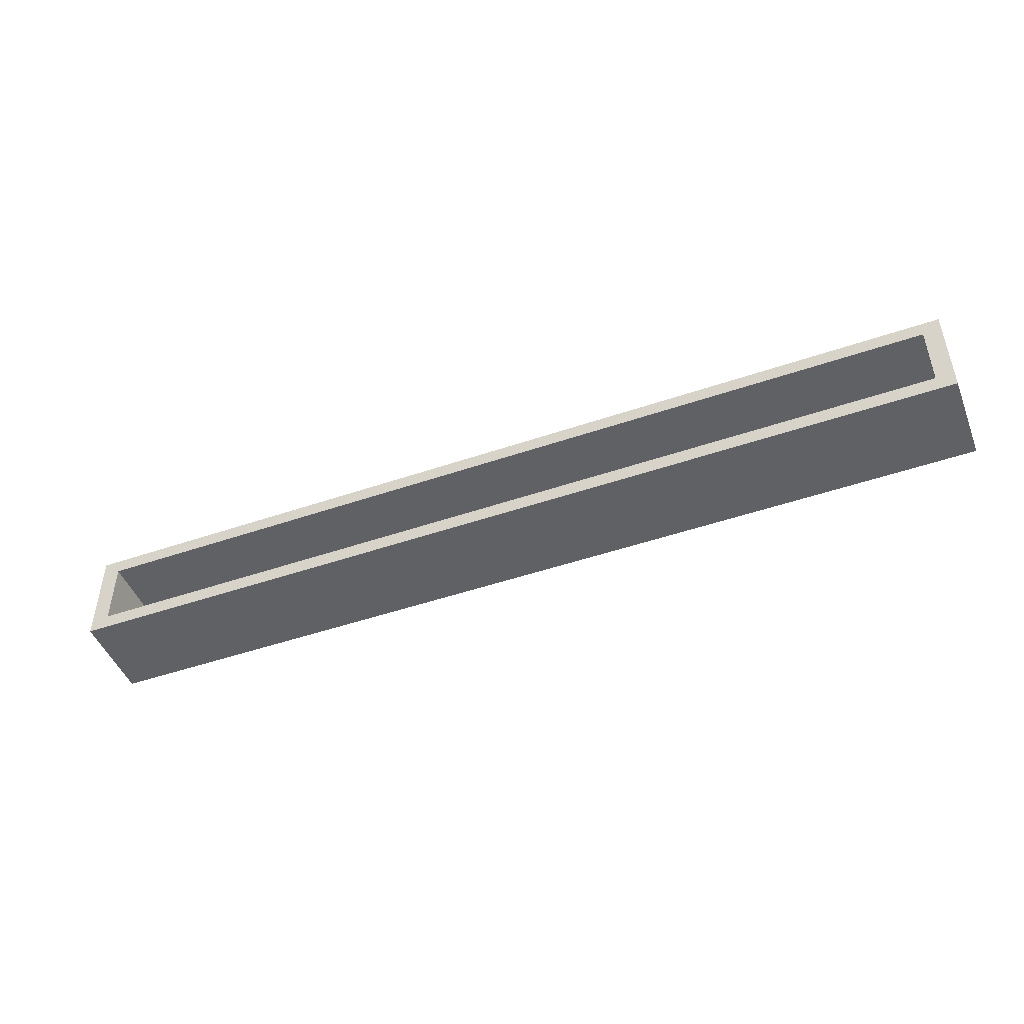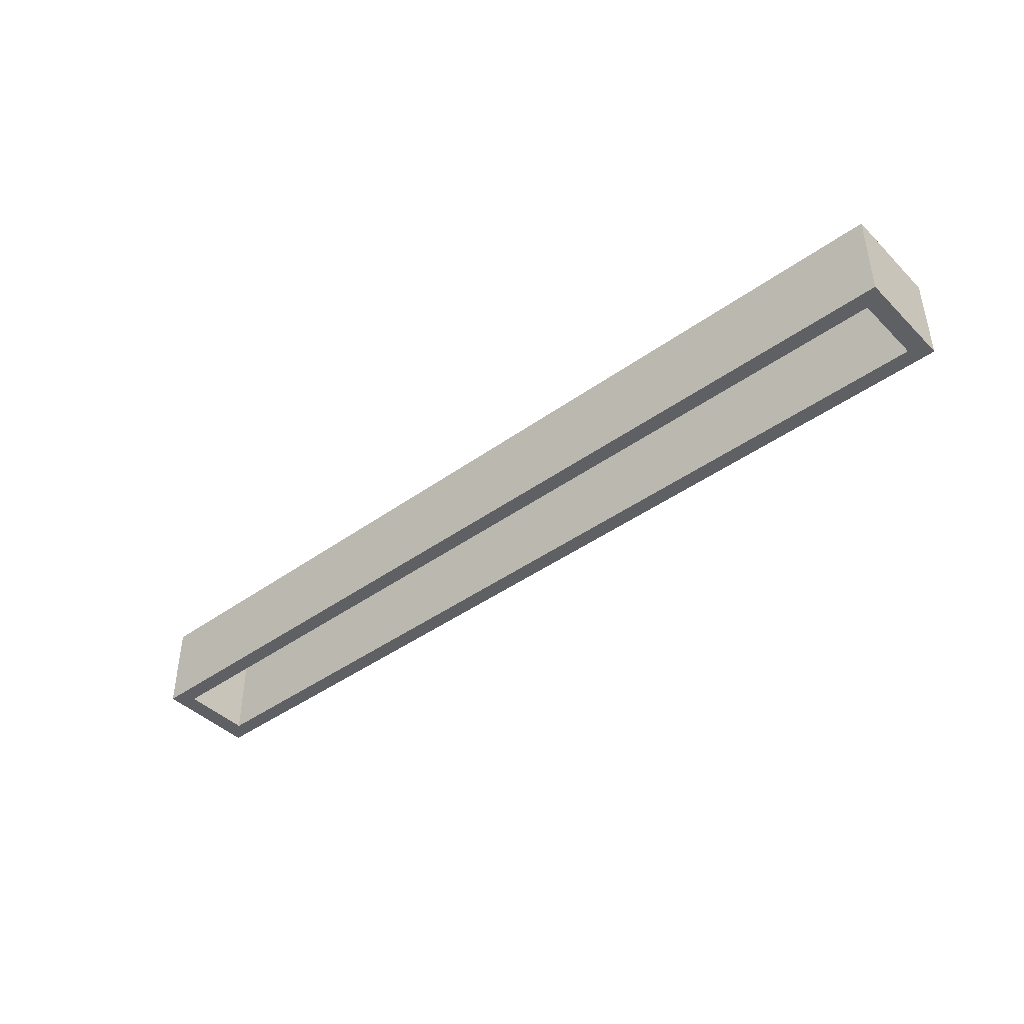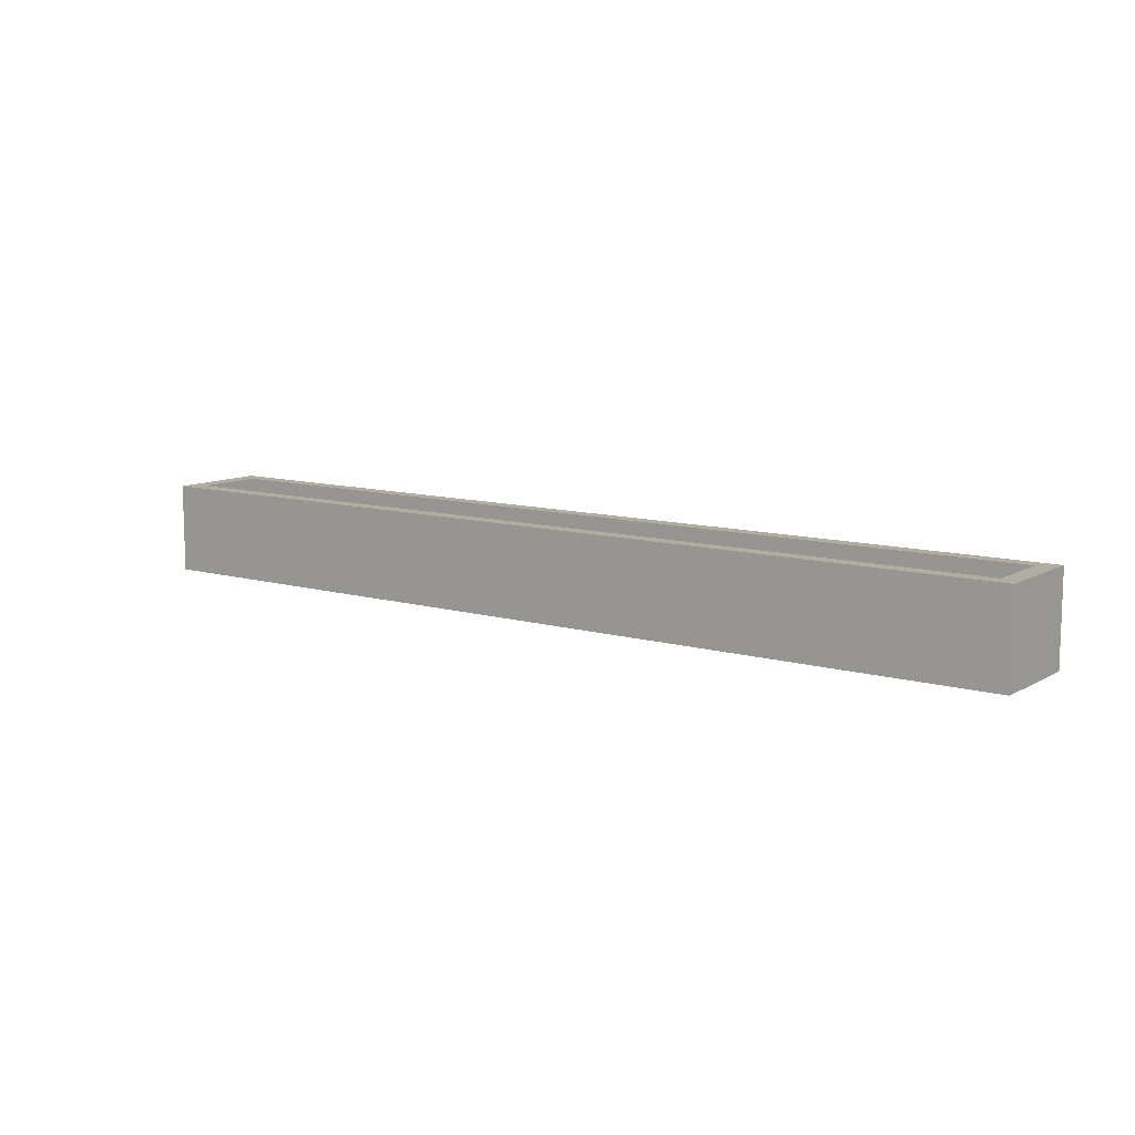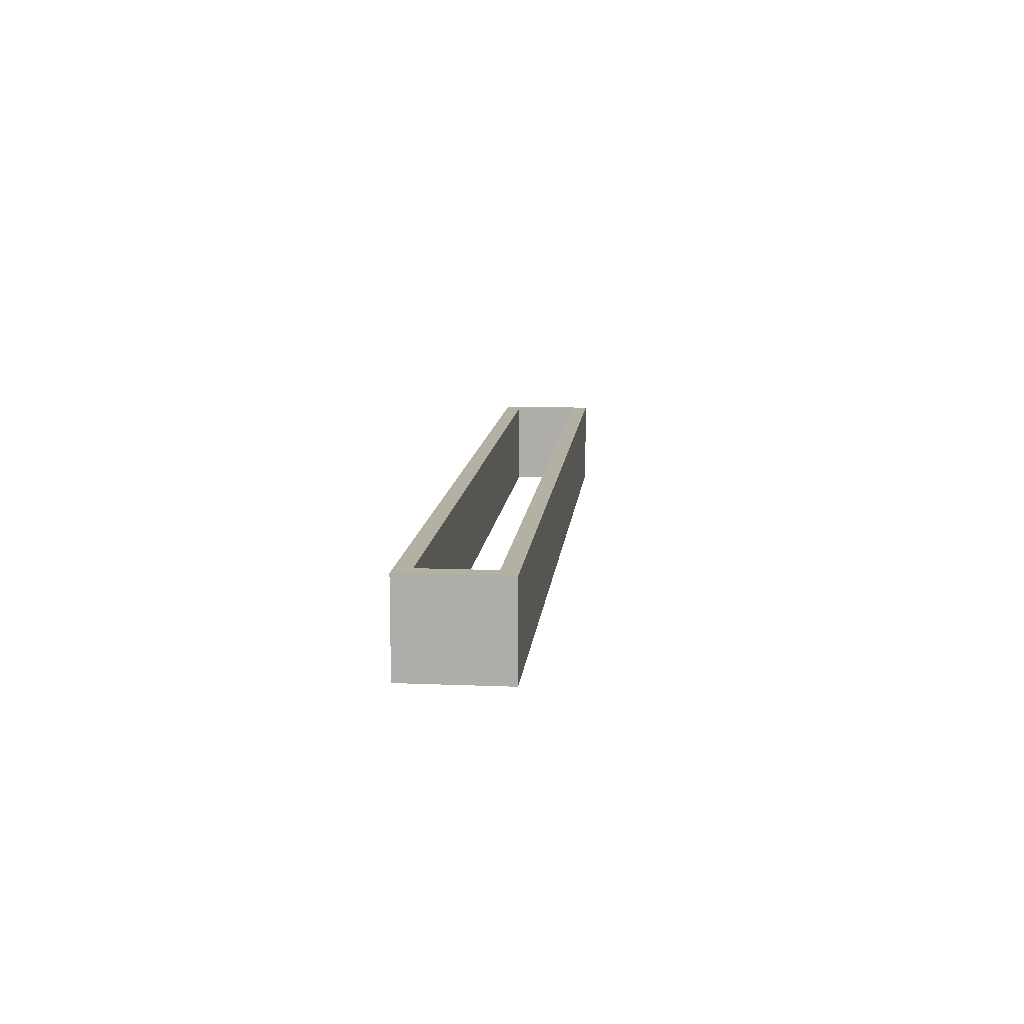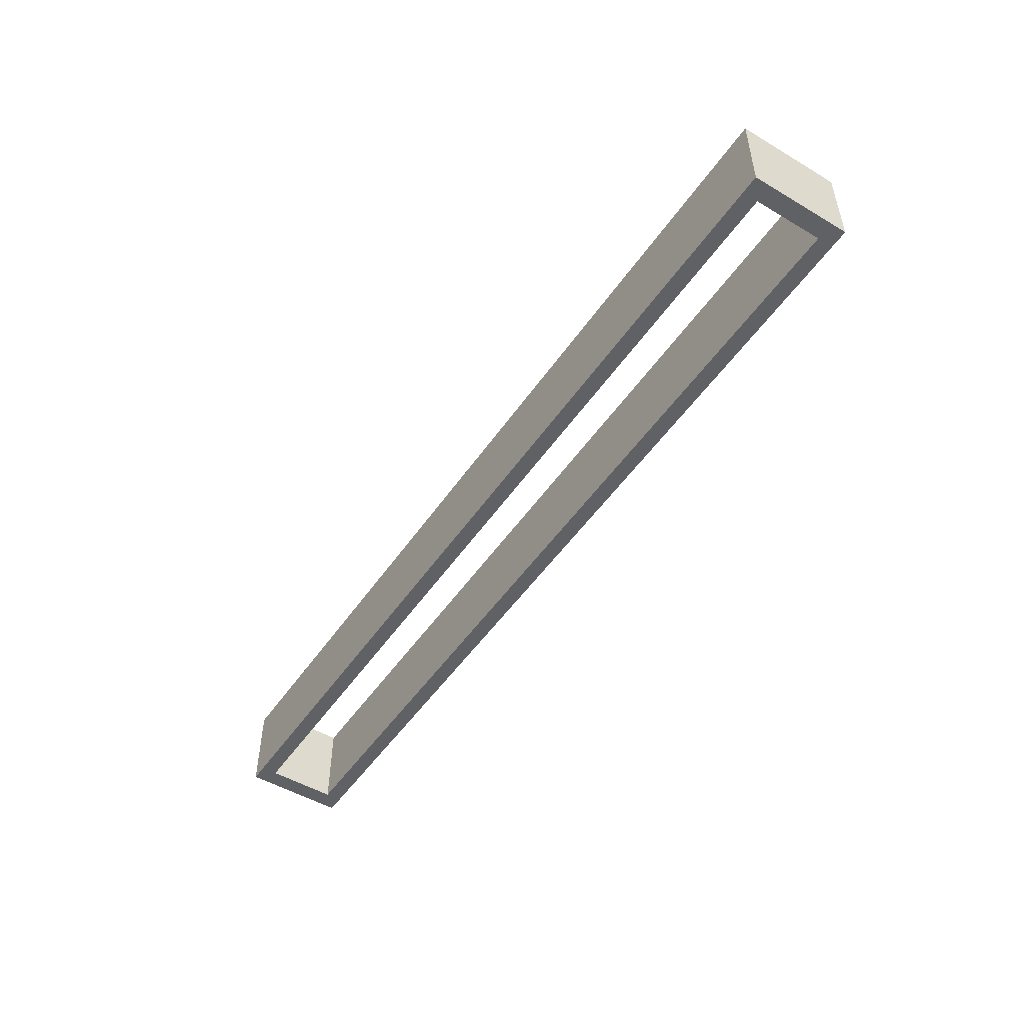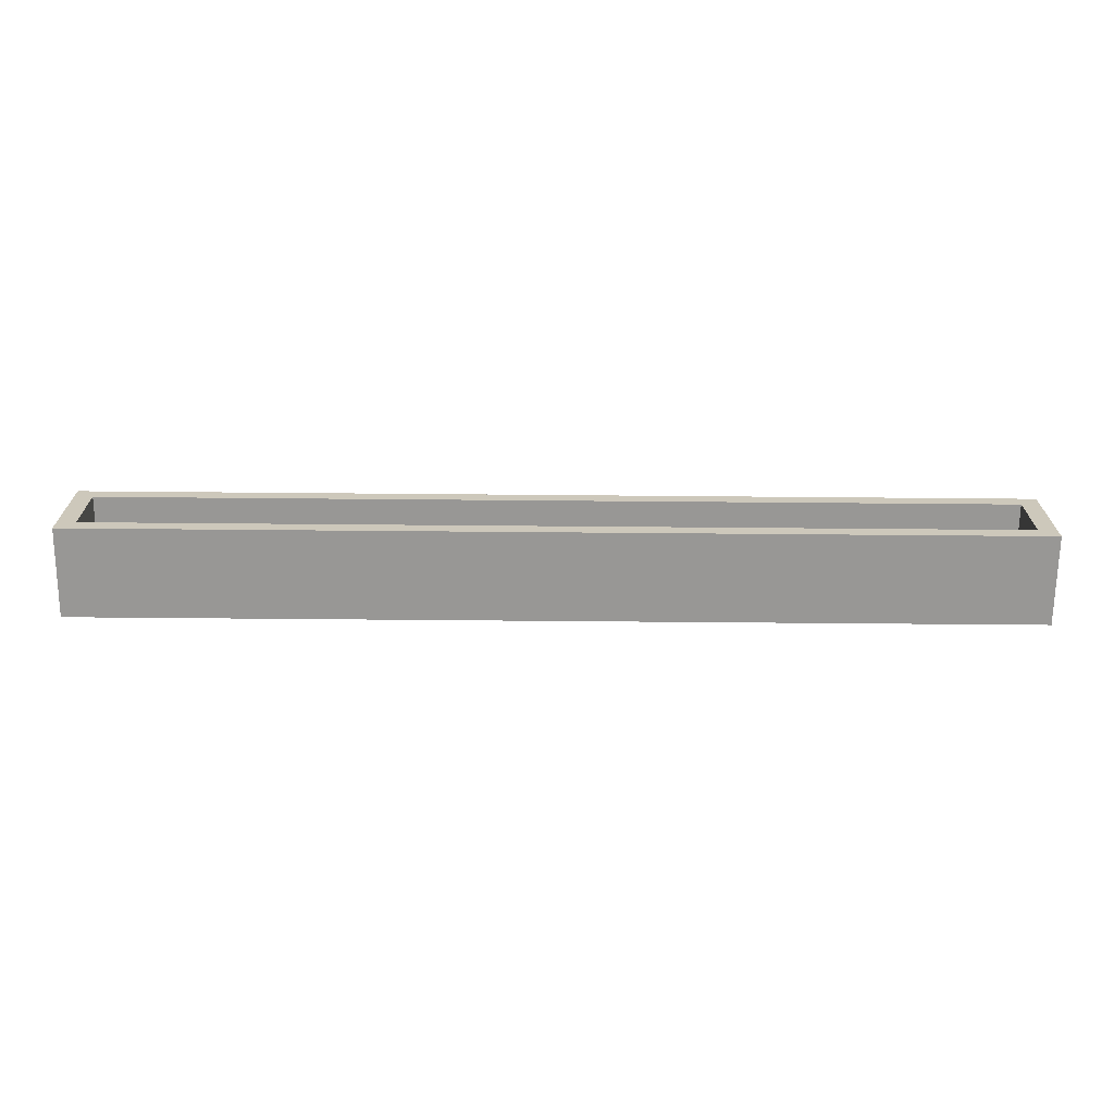
<metadata>
{"format":"obj","ext":"obj","renderer":"f3d","projection":"perspective","resolution":1024,"background":"white","views":[{"elev":-47.5,"azim":21.2,"up":"+Z"},{"elev":-42.6,"azim":40.7,"up":"+Y"},{"elev":10.4,"azim":36.0,"up":"+Y"},{"elev":11.5,"azim":95.6,"up":"+Y"},{"elev":-50.0,"azim":56.9,"up":"+Y"},{"elev":-68.2,"azim":-0.5,"up":"+Z"}]}
</metadata>
<code>
v -92.74 -8.902 10.04
v 92.74 -8.902 10.04
v -92.74 8.902 10.04
v 92.74 8.902 10.04
v -92.74 8.902 -10.04
v 92.74 8.902 -10.04
v -92.74 -8.902 -10.04
v 92.74 -8.902 -10.04
v -89.13 8.902 6.867
v 89.13 8.902 6.867
v 89.13 8.902 -6.867
v -89.13 8.902 -6.867
v -89.13 -8.902 -6.867
v 89.13 -8.902 -6.867
v 89.13 -8.902 6.867
v -89.13 -8.902 6.867
f 1 2 4 3
f 5 6 8 7
f 2 8 6 4
f 7 1 3 5
f 3 4 10 9
f 4 6 11 10
f 6 5 12 11
f 5 3 9 12
f 7 8 14 13
f 8 2 15 14
f 2 1 16 15
f 1 7 13 16
f 10 11 14 15
f 11 12 13 14
f 12 9 16 13
f 9 10 15 16

</code>
